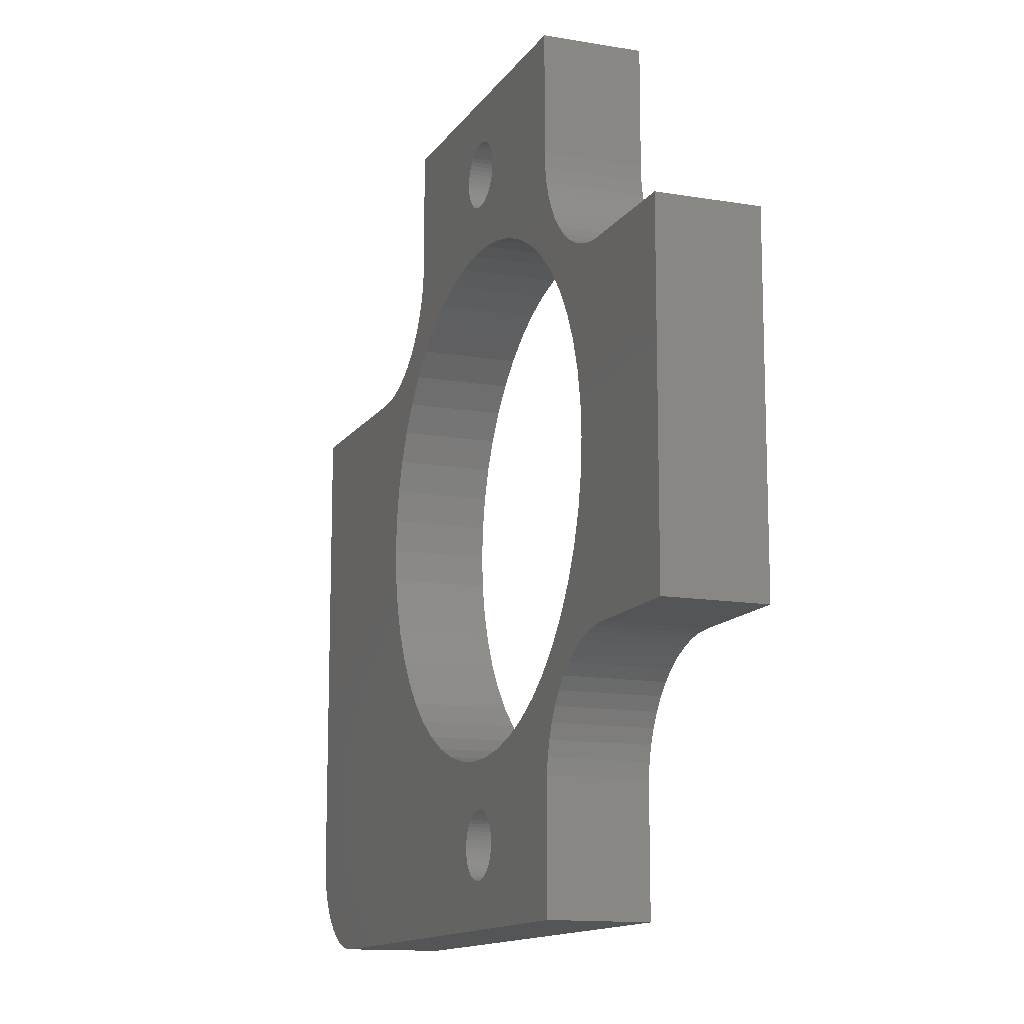
<metadata>
{"format":"stl","ext":"stl","renderer":"f3d","projection":"perspective","resolution":1024,"background":"white","views":[{"elev":-13.1,"azim":68.7,"up":"+Y"}]}
</metadata>
<code>
# stl→obj: 440 verts, 888 faces
v 21 -8.7 0
v 21 8.712 -5
v 21 8.712 0
v 21 -8.7 -5
v -20 -21 -5
v 8.712 -21 0
v -20 -21 0
v 8.712 -21 -5
v 8.7 21 -5
v -8.712 21 0
v 8.7 21 0
v -8.712 21 -5
v -5.503 11.69 -5
v -8.812 13.82 -5
v -8.712 14.6 -5
v -6.926 10.91 -5
v -9.008 13.05 -5
v -9.3 12.32 -5
v -10.15 10.98 -5
v -8.239 9.959 -5
v -9.422 8.848 -5
v -9.681 11.62 -5
v -11.3 9.903 -5
v -10.46 7.597 -5
v -10.69 10.41 -5
v -12.68 9.142 -5
v -11.33 6.227 -5
v -11.96 9.479 -5
v -14.21 8.75 -5
v -12.02 4.758 -5
v -15 8.7 -5
v -12.52 3.214 -5
v -12.82 1.62 -5
v -25 8.7 -5
v -12.93 0 -5
v -13.43 8.898 -5
v 1.757 13.96 -5
v 3.994 12.29 -5
v 2.422 12.7 -5
v 3.514 17 -5
v 0.8116 12.9 -5
v -0.8116 12.9 -5
v -1.757 13.96 -5
v -2.422 12.7 -5
v -3.994 12.29 -5
v -3.514 17 -5
v 3.514 -17 -5
v 8.712 -14.6 -5
v 6.926 -10.91 -5
v 8.239 -9.959 -5
v 5.503 -11.69 -5
v 3.994 -12.29 -5
v 1.757 -20.04 -5
v -1.757 -20.04 -5
v -3.514 -17 -5
v -5.503 -11.69 -5
v -3.994 -12.29 -5
v -6.926 -10.91 -5
v -8.239 -9.959 -5
v -9.422 -8.848 -5
v -12.82 -1.62 -5
v -25 -16 -5
v -12.52 -3.214 -5
v -10.46 -7.597 -5
v -11.33 -6.227 -5
v -12.02 -4.758 -5
v -20.94 -20.91 -5
v -21.55 -20.76 -5
v -22.13 -20.52 -5
v -22.68 -20.22 -5
v -23.19 -19.85 -5
v -23.64 -19.42 -5
v -24.05 -18.94 -5
v -24.38 -18.41 -5
v -24.65 -17.84 -5
v -24.84 -17.24 -5
v -24.96 -16.63 -5
v 12.52 -3.214 -5
v 15 -8.7 -5
v 12.93 0 -5
v 12.82 -1.62 -5
v 12.02 -4.758 -5
v 14.21 -8.75 -5
v 12.82 1.62 -5
v 11.33 -6.227 -5
v 13.43 -8.898 -5
v 12.52 3.214 -5
v 14.6 8.712 -5
v 12.68 -9.142 -5
v 10.46 -7.597 -5
v 11.96 -9.479 -5
v 11.3 -9.903 -5
v 9.422 -8.848 -5
v 10.69 -10.41 -5
v 10.15 -10.98 -5
v 9.681 -11.62 -5
v 9.3 -12.32 -5
v 9.008 -13.05 -5
v 8.812 -13.82 -5
v 12.02 4.758 -5
v 13.82 8.812 -5
v 11.33 6.227 -5
v 13.05 9.008 -5
v 12.32 9.3 -5
v 10.46 7.597 -5
v 11.62 9.681 -5
v 9.422 8.848 -5
v 10.98 10.15 -5
v 10.41 10.69 -5
v 8.239 9.959 -5
v 9.903 11.3 -5
v 9.479 11.96 -5
v 6.926 10.91 -5
v 9.142 12.68 -5
v 8.898 13.43 -5
v 5.503 11.69 -5
v 8.75 14.21 -5
v 8.7 15 -5
v 1.757 20.04 -5
v -1.757 20.04 -5
v 1.757 -13.96 -5
v 2.422 -12.7 -5
v 0.8116 -12.9 -5
v -0.8116 -12.9 -5
v -1.757 -13.96 -5
v -2.422 -12.7 -5
v 8.712 -14.6 0
v 1.687 -16.79 0
v 1.7 -17 0
v 3.994 -12.29 0
v 1.647 -16.58 0
v 1.581 -16.37 0
v 1.49 -16.18 0
v 2.422 -12.7 0
v 1.375 -16 0
v 1.239 -15.84 0
v 1.084 -15.69 0
v 0.9109 -15.56 0
v 0.8116 -12.9 0
v 0.7238 -15.46 0
v 0.5253 -15.38 0
v 0.3185 -15.33 0
v 0.1067 -15.3 0
v -0.1067 -15.3 0
v -0.8116 -12.9 0
v -0.3185 -15.33 0
v -0.5253 -15.38 0
v -0.7238 -15.46 0
v -0.9109 -15.56 0
v -2.422 -12.7 0
v -1.084 -15.69 0
v -1.239 -15.84 0
v -1.375 -16 0
v -1.49 -16.18 0
v -3.994 -12.29 0
v -1.647 -16.58 0
v -1.687 -16.79 0
v -1.581 -16.37 0
v 1.687 17.21 0
v 8.7 15 0
v 6.926 10.91 0
v 8.239 9.959 0
v 5.503 11.69 0
v 1.647 16.58 0
v 1.687 16.79 0
v 3.994 12.29 0
v 1.7 17 0
v 1.647 17.42 0
v 1.581 17.63 0
v 1.49 17.82 0
v 1.375 18 0
v 1.239 18.16 0
v 1.084 18.31 0
v 0.9109 18.44 0
v 0.7238 18.54 0
v 0.5253 18.62 0
v 0.3185 18.67 0
v 0.1067 18.7 0
v -0.1067 18.7 0
v -0.3185 18.67 0
v -8.712 14.6 0
v -1.7 17 0
v -1.687 17.21 0
v -3.994 12.29 0
v -2.422 12.7 0
v -1.647 17.42 0
v -1.581 17.63 0
v -1.49 17.82 0
v -1.375 18 0
v -5.503 11.69 0
v -8.812 13.82 0
v -1.239 18.16 0
v -0.5253 18.62 0
v -0.7238 18.54 0
v -0.9109 18.44 0
v -1.084 18.31 0
v -9.008 13.05 0
v -6.926 10.91 0
v -9.3 12.32 0
v -8.239 9.959 0
v -9.681 11.62 0
v -10.15 10.98 0
v -9.422 8.848 0
v -10.69 10.41 0
v -11.3 9.903 0
v -10.46 7.597 0
v -11.96 9.479 0
v -12.68 9.142 0
v -11.33 6.227 0
v -13.43 8.898 0
v -14.21 8.75 0
v -12.02 4.758 0
v -15 8.7 0
v -12.52 3.214 0
v 12.82 1.62 0
v 12.93 0 0
v 13.82 8.812 0
v 12.52 3.214 0
v 11.33 6.227 0
v 13.05 9.008 0
v 12.32 9.3 0
v 12.02 4.758 0
v 10.46 7.597 0
v 11.62 9.681 0
v 9.422 8.848 0
v 10.98 10.15 0
v 10.41 10.69 0
v 9.903 11.3 0
v 9.479 11.96 0
v 9.142 12.68 0
v 8.898 13.43 0
v 8.75 14.21 0
v 14.6 8.712 0
v 12.82 -1.62 0
v 12.52 -3.214 0
v 15 -8.7 0
v 12.02 -4.758 0
v 14.21 -8.75 0
v 11.33 -6.227 0
v 13.43 -8.898 0
v 12.68 -9.142 0
v 10.46 -7.597 0
v 11.96 -9.479 0
v 11.3 -9.903 0
v 9.422 -8.848 0
v 10.69 -10.41 0
v 10.15 -10.98 0
v 8.239 -9.959 0
v 9.681 -11.62 0
v 9.3 -12.32 0
v 6.926 -10.91 0
v 9.008 -13.05 0
v 5.503 -11.69 0
v 8.812 -13.82 0
v 1.687 -17.21 0
v 1.647 -17.42 0
v 1.581 -17.63 0
v 1.49 -17.82 0
v 1.375 -18 0
v 1.239 -18.16 0
v 1.084 -18.31 0
v 0.9109 -18.44 0
v 0.7238 -18.54 0
v 0.5253 -18.62 0
v 0.3185 -18.67 0
v 0.1067 -18.7 0
v -0.1067 -18.7 0
v -0.3185 -18.67 0
v -0.5253 -18.62 0
v -5.503 -11.69 0
v -1.7 -17 0
v -1.687 -17.21 0
v -1.647 -17.42 0
v -6.926 -10.91 0
v -1.581 -17.63 0
v -1.49 -17.82 0
v -8.239 -9.959 0
v -1.375 -18 0
v -9.422 -8.848 0
v -12.82 1.62 0
v -25 8.7 0
v -12.93 0 0
v -12.82 -1.62 0
v -0.7238 -18.54 0
v -0.9109 -18.44 0
v -1.084 -18.31 0
v -1.239 -18.16 0
v -10.46 -7.597 0
v -25 -16 0
v -11.33 -6.227 0
v -12.02 -4.758 0
v -12.52 -3.214 0
v -20.94 -20.91 0
v -21.55 -20.76 0
v -22.13 -20.52 0
v -22.68 -20.22 0
v -23.19 -19.85 0
v -23.64 -19.42 0
v -24.05 -18.94 0
v -24.38 -18.41 0
v -24.65 -17.84 0
v -24.84 -17.24 0
v -24.96 -16.63 0
v 1.581 16.37 0
v 1.49 16.18 0
v 2.422 12.7 0
v 1.375 16 0
v 1.239 15.84 0
v 1.084 15.69 0
v 0.9109 15.56 0
v 0.8116 12.9 0
v 0.7238 15.46 0
v 0.5253 15.38 0
v 0.3185 15.33 0
v 0.1067 15.3 0
v -0.1067 15.3 0
v -0.8116 12.9 0
v -0.3185 15.33 0
v -0.5253 15.38 0
v -0.7238 15.46 0
v -0.9109 15.56 0
v -1.084 15.69 0
v -1.239 15.84 0
v -1.375 16 0
v -1.49 16.18 0
v -1.581 16.37 0
v -1.647 16.58 0
v -1.687 16.79 0
v 1.687 17.21 -2.5
v 1.647 17.42 -2.5
v 1.7 17 -2.5
v -0.3185 18.67 -2.5
v -0.1067 18.7 -2.5
v 0.9109 18.44 -2.5
v 1.084 18.31 -2.5
v -1.239 18.16 -2.5
v -1.375 18 -2.5
v 1.49 17.82 -2.5
v 1.375 18 -2.5
v -0.5253 15.38 -2.5
v -0.7238 15.46 -2.5
v -0.9109 15.56 -2.5
v -1.084 15.69 -2.5
v 0.9109 15.56 -2.5
v 0.7238 15.46 -2.5
v -1.581 17.63 -2.5
v -1.647 17.42 -2.5
v -0.9109 18.44 -2.5
v -0.7238 18.54 -2.5
v -0.5253 18.62 -2.5
v -1.49 17.82 -2.5
v -1.687 17.21 -2.5
v 0.3185 18.67 -2.5
v 0.5253 18.62 -2.5
v 1.239 18.16 -2.5
v 1.581 17.63 -2.5
v -1.687 16.79 -2.5
v -1.647 16.58 -2.5
v -1.581 16.37 -2.5
v -1.49 16.18 -2.5
v -1.239 15.84 -2.5
v -1.375 16 -2.5
v -0.3185 15.33 -2.5
v 0.1067 15.3 -2.5
v -0.1067 15.3 -2.5
v 0.3185 15.33 -2.5
v 0.5253 15.38 -2.5
v 1.084 15.69 -2.5
v 1.239 15.84 -2.5
v 1.375 16 -2.5
v 1.49 16.18 -2.5
v 1.581 16.37 -2.5
v 1.647 16.58 -2.5
v 1.687 16.79 -2.5
v -1.084 18.31 -2.5
v -1.7 17 -2.5
v 0.7238 18.54 -2.5
v 0.1067 18.7 -2.5
v 3.514 17 -2.5
v 1.757 13.96 -2.5
v 1.757 20.04 -2.5
v -1.757 13.96 -2.5
v -3.514 17 -2.5
v -1.757 20.04 -2.5
v 1.687 -17.21 -2.5
v 1.7 -17 -2.5
v 1.687 -16.79 -2.5
v 1.647 -16.58 -2.5
v -1.7 -17 -2.5
v -1.687 -17.21 -2.5
v -0.3185 -15.33 -2.5
v -0.1067 -15.3 -2.5
v -1.239 -15.84 -2.5
v -1.375 -16 -2.5
v 1.49 -16.18 -2.5
v 1.375 -16 -2.5
v -0.5253 -18.62 -2.5
v -0.7238 -18.54 -2.5
v -0.9109 -18.44 -2.5
v -1.084 -18.31 -2.5
v 1.239 -18.16 -2.5
v 1.084 -18.31 -2.5
v 0.9109 -18.44 -2.5
v 0.7238 -18.54 -2.5
v -0.7238 -15.46 -2.5
v -0.5253 -15.38 -2.5
v -1.581 -16.37 -2.5
v -1.647 -16.58 -2.5
v -1.49 -16.18 -2.5
v -1.687 -16.79 -2.5
v 0.3185 -15.33 -2.5
v 0.5253 -15.38 -2.5
v 1.084 -15.69 -2.5
v 1.239 -15.84 -2.5
v 1.581 -16.37 -2.5
v -1.647 -17.42 -2.5
v -1.581 -17.63 -2.5
v -1.49 -17.82 -2.5
v -1.375 -18 -2.5
v -1.239 -18.16 -2.5
v -0.1067 -18.7 -2.5
v -0.3185 -18.67 -2.5
v 0.1067 -18.7 -2.5
v 0.3185 -18.67 -2.5
v 0.5253 -18.62 -2.5
v 1.49 -17.82 -2.5
v 1.581 -17.63 -2.5
v 1.375 -18 -2.5
v 1.647 -17.42 -2.5
v -0.9109 -15.56 -2.5
v -1.084 -15.69 -2.5
v 0.7238 -15.46 -2.5
v 0.9109 -15.56 -2.5
v 0.1067 -15.3 -2.5
v 3.514 -17 -2.5
v 1.757 -20.04 -2.5
v 1.757 -13.96 -2.5
v -1.757 -20.04 -2.5
v -3.514 -17 -2.5
v -1.757 -13.96 -2.5
f 1 2 3
f 2 1 4
f 5 6 7
f 6 5 8
f 9 10 11
f 10 9 12
f 13 14 15
f 16 17 14
f 16 18 17
f 19 20 21
f 20 22 18
f 20 19 22
f 23 21 24
f 21 25 19
f 21 23 25
f 26 24 27
f 24 28 23
f 29 27 30
f 31 30 32
f 24 26 28
f 31 32 33
f 34 33 35
f 27 36 26
f 37 38 39
f 38 37 40
f 41 37 39
f 42 37 41
f 42 43 37
f 44 43 42
f 45 43 44
f 43 45 46
f 47 48 8
f 48 49 50
f 48 51 49
f 52 48 47
f 48 52 51
f 8 53 47
f 8 54 53
f 55 56 57
f 55 58 56
f 5 58 55
f 5 55 54
f 58 5 59
f 59 5 60
f 27 29 36
f 34 35 61
f 30 31 29
f 62 61 63
f 5 54 8
f 60 5 64
f 62 64 5
f 64 62 65
f 65 62 66
f 66 62 63
f 62 5 67
f 62 67 68
f 62 68 69
f 62 69 70
f 62 70 71
f 62 71 72
f 62 72 73
f 62 73 74
f 62 74 75
f 62 75 76
f 62 76 77
f 61 62 34
f 33 34 31
f 78 4 79
f 80 4 81
f 82 79 83
f 84 2 80
f 85 83 86
f 87 2 84
f 2 87 88
f 4 80 2
f 85 86 89
f 4 78 81
f 79 82 78
f 90 89 91
f 83 85 82
f 90 91 92
f 93 92 94
f 89 90 85
f 93 94 95
f 50 95 96
f 92 93 90
f 50 96 97
f 50 97 98
f 50 98 99
f 50 99 48
f 95 50 93
f 100 88 87
f 88 100 101
f 102 101 100
f 101 102 103
f 103 102 104
f 105 104 102
f 104 105 106
f 107 106 105
f 106 107 108
f 108 107 109
f 110 109 107
f 109 110 111
f 111 110 112
f 113 112 110
f 112 113 114
f 114 113 115
f 116 115 113
f 115 116 117
f 117 116 118
f 38 118 116
f 118 38 40
f 118 40 9
f 119 9 40
f 120 9 119
f 15 45 13
f 14 13 16
f 18 16 20
f 45 15 46
f 12 46 15
f 120 12 9
f 46 12 120
f 121 52 47
f 52 121 122
f 121 123 122
f 121 124 123
f 125 124 121
f 125 126 124
f 57 125 55
f 125 57 126
f 127 128 129
f 130 131 128
f 130 132 131
f 130 133 132
f 134 135 133
f 134 136 135
f 134 137 136
f 134 138 137
f 139 138 134
f 139 140 138
f 139 141 140
f 139 142 141
f 139 143 142
f 139 144 143
f 145 144 139
f 144 145 146
f 146 145 147
f 147 145 148
f 145 149 148
f 150 149 145
f 149 150 151
f 151 150 152
f 152 150 153
f 153 150 154
f 155 154 150
f 156 155 157
f 158 155 156
f 154 155 158
f 159 160 11
f 160 161 162
f 160 163 161
f 164 160 165
f 160 166 163
f 160 167 165
f 160 159 167
f 11 168 159
f 11 169 168
f 11 170 169
f 11 171 170
f 11 172 171
f 11 173 172
f 11 174 173
f 11 175 174
f 11 176 175
f 11 177 176
f 11 178 177
f 11 179 178
f 10 179 11
f 179 10 180
f 181 182 183
f 182 184 185
f 10 183 186
f 10 186 187
f 182 181 184
f 10 187 188
f 10 188 189
f 184 181 190
f 191 190 181
f 10 189 192
f 180 10 193
f 10 194 193
f 10 195 194
f 10 196 195
f 10 192 196
f 183 10 181
f 197 190 191
f 190 197 198
f 199 198 197
f 198 199 200
f 201 200 199
f 202 200 201
f 200 202 203
f 204 203 202
f 205 203 204
f 203 205 206
f 207 206 205
f 208 206 207
f 206 208 209
f 210 209 208
f 211 209 210
f 209 211 212
f 213 212 211
f 212 213 214
f 3 215 216
f 217 218 215
f 219 220 221
f 217 222 218
f 223 221 224
f 217 219 222
f 225 224 226
f 221 223 219
f 225 226 227
f 162 227 228
f 162 228 229
f 224 225 223
f 162 229 230
f 162 230 231
f 162 231 232
f 227 162 225
f 162 232 160
f 216 1 3
f 215 3 233
f 1 216 234
f 215 233 217
f 235 1 234
f 219 217 220
f 1 235 236
f 237 236 235
f 236 237 238
f 239 238 237
f 238 239 240
f 240 239 241
f 242 241 239
f 241 242 243
f 243 242 244
f 245 244 242
f 244 245 246
f 246 245 247
f 248 247 245
f 247 248 249
f 249 248 250
f 251 250 248
f 250 251 252
f 253 252 251
f 252 253 254
f 254 253 127
f 130 127 253
f 128 127 130
f 133 130 134
f 255 127 129
f 127 255 6
f 256 6 255
f 257 6 256
f 258 6 257
f 259 6 258
f 260 6 259
f 261 6 260
f 262 6 261
f 263 6 262
f 264 6 263
f 265 6 264
f 266 6 265
f 267 6 266
f 268 6 267
f 7 268 269
f 270 157 155
f 157 270 271
f 271 270 272
f 272 270 273
f 274 273 270
f 7 273 274
f 273 7 275
f 275 7 276
f 7 274 277
f 276 7 278
f 7 277 279
f 214 213 280
f 281 280 213
f 280 281 282
f 282 281 283
f 268 7 6
f 284 7 269
f 285 7 284
f 286 7 285
f 287 7 286
f 278 7 287
f 288 7 279
f 289 288 290
f 289 290 291
f 289 291 292
f 289 283 281
f 288 289 7
f 7 289 293
f 293 289 294
f 294 289 295
f 295 289 296
f 296 289 297
f 297 289 298
f 298 289 299
f 299 289 300
f 300 289 301
f 301 289 302
f 283 289 292
f 302 289 303
f 160 164 166
f 304 166 164
f 305 166 304
f 166 305 306
f 307 306 305
f 308 306 307
f 309 306 308
f 310 306 309
f 310 311 306
f 312 311 310
f 313 311 312
f 314 311 313
f 315 311 314
f 316 311 315
f 317 316 318
f 317 318 319
f 317 319 320
f 316 317 311
f 321 317 320
f 185 321 322
f 185 322 323
f 185 323 324
f 185 324 325
f 185 325 326
f 185 326 327
f 321 185 317
f 328 185 327
f 185 328 182
f 72 299 73
f 299 72 298
f 62 281 34
f 281 62 289
f 71 296 297
f 296 71 70
f 72 297 298
f 297 72 71
f 77 289 62
f 289 77 303
f 69 294 295
f 294 69 68
f 67 7 293
f 7 67 5
f 76 303 77
f 303 76 302
f 74 301 75
f 301 74 300
f 70 295 296
f 295 70 69
f 68 293 294
f 293 68 67
f 75 302 76
f 302 75 301
f 73 300 74
f 300 73 299
f 84 218 87
f 218 84 215
f 80 215 84
f 215 80 216
f 113 162 161
f 162 113 110
f 206 21 203
f 21 206 24
f 90 239 85
f 239 90 242
f 291 63 292
f 63 291 66
f 292 61 283
f 61 292 63
f 59 279 277
f 279 59 60
f 288 65 290
f 65 288 64
f 57 270 155
f 270 57 56
f 58 277 274
f 277 58 59
f 93 248 245
f 248 93 50
f 49 253 251
f 253 49 51
f 93 242 90
f 242 93 245
f 82 235 78
f 235 82 237
f 81 216 80
f 216 81 234
f 13 184 190
f 184 13 45
f 45 185 184
f 185 45 44
f 20 198 200
f 198 20 16
f 280 32 214
f 32 280 33
f 212 27 209
f 27 212 30
f 39 166 306
f 166 39 38
f 100 219 102
f 219 100 222
f 110 225 162
f 225 110 107
f 102 223 105
f 223 102 219
f 279 64 288
f 64 279 60
f 123 145 139
f 145 123 124
f 126 155 150
f 155 126 57
f 124 150 145
f 150 124 126
f 56 274 270
f 274 56 58
f 51 130 253
f 130 51 52
f 122 139 134
f 139 122 123
f 52 134 130
f 134 52 122
f 50 251 248
f 251 50 49
f 78 234 81
f 234 78 235
f 16 190 198
f 190 16 13
f 214 30 212
f 30 214 32
f 283 35 282
f 35 283 61
f 209 24 206
f 24 209 27
f 44 317 185
f 317 44 42
f 41 306 311
f 306 41 39
f 38 163 166
f 163 38 116
f 105 225 107
f 225 105 223
f 87 222 100
f 222 87 218
f 290 66 291
f 66 290 65
f 85 237 82
f 237 85 239
f 21 200 203
f 200 21 20
f 282 33 280
f 33 282 35
f 42 311 317
f 311 42 41
f 116 161 163
f 161 116 113
f 2 233 3
f 233 2 88
f 106 226 224
f 226 106 108
f 103 221 220
f 221 103 104
f 88 217 233
f 217 88 101
f 228 112 229
f 112 228 111
f 108 227 226
f 227 108 109
f 229 114 230
f 114 229 112
f 231 117 232
f 117 231 115
f 160 9 11
f 9 160 118
f 232 118 160
f 118 232 117
f 104 224 221
f 224 104 106
f 101 220 217
f 220 101 103
f 227 111 228
f 111 227 109
f 230 115 231
f 115 230 114
f 83 236 238
f 236 83 79
f 247 94 246
f 94 247 95
f 6 48 127
f 48 6 8
f 250 96 249
f 96 250 97
f 91 241 243
f 241 91 89
f 249 95 247
f 95 249 96
f 252 97 250
f 97 252 98
f 92 243 244
f 243 92 91
f 86 238 240
f 238 86 83
f 79 1 236
f 1 79 4
f 127 99 254
f 99 127 48
f 254 98 252
f 98 254 99
f 94 244 246
f 244 94 92
f 89 240 241
f 240 89 86
f 15 10 12
f 10 15 181
f 28 208 207
f 208 28 26
f 19 201 22
f 201 19 202
f 18 197 17
f 197 18 199
f 23 207 205
f 207 23 28
f 36 211 210
f 211 36 29
f 29 213 211
f 213 29 31
f 22 199 18
f 199 22 201
f 17 191 14
f 191 17 197
f 25 205 204
f 205 25 23
f 26 210 208
f 210 26 36
f 31 281 213
f 281 31 34
f 14 181 15
f 181 14 191
f 25 202 19
f 202 25 204
f 329 168 330
f 168 329 159
f 331 159 329
f 159 331 167
f 332 179 180
f 179 332 333
f 334 173 174
f 173 334 335
f 189 336 192
f 336 189 337
f 338 171 339
f 171 338 170
f 340 320 319
f 320 340 341
f 342 322 321
f 322 342 343
f 344 312 310
f 312 344 345
f 186 346 187
f 346 186 347
f 348 194 195
f 194 348 349
f 350 180 193
f 180 350 332
f 188 337 189
f 337 188 351
f 183 347 186
f 347 183 352
f 353 176 177
f 176 353 354
f 339 172 355
f 172 339 171
f 356 170 338
f 170 356 169
f 327 357 328
f 357 327 358
f 325 359 326
f 359 325 360
f 343 323 322
f 323 343 361
f 324 360 325
f 360 324 362
f 363 319 318
f 319 363 340
f 364 316 315
f 316 364 365
f 341 321 320
f 321 341 342
f 366 315 314
f 315 366 364
f 345 313 312
f 313 345 367
f 368 310 309
f 310 368 344
f 369 307 370
f 307 369 308
f 371 304 372
f 304 371 305
f 372 164 373
f 164 372 304
f 374 167 331
f 167 374 165
f 349 193 194
f 193 349 350
f 336 196 192
f 196 336 375
f 375 195 196
f 195 375 348
f 187 351 188
f 351 187 346
f 182 352 183
f 352 182 376
f 354 175 176
f 175 354 377
f 377 174 175
f 174 377 334
f 378 177 178
f 177 378 353
f 333 178 179
f 178 333 378
f 335 172 173
f 172 335 355
f 330 169 356
f 169 330 168
f 326 358 327
f 358 326 359
f 323 362 324
f 362 323 361
f 365 318 316
f 318 365 363
f 367 314 313
f 314 367 366
f 369 309 308
f 309 369 368
f 370 305 371
f 305 370 307
f 373 165 374
f 165 373 164
f 328 376 182
f 376 328 357
f 37 379 40
f 379 37 380
f 40 381 119
f 381 40 379
f 382 46 383
f 46 382 43
f 371 379 380
f 329 379 331
f 379 374 331
f 379 373 374
f 379 372 373
f 379 371 372
f 380 370 371
f 380 369 370
f 380 368 369
f 380 344 368
f 380 345 344
f 380 367 345
f 380 366 367
f 380 364 366
f 380 365 364
f 382 365 380
f 365 382 363
f 363 382 340
f 340 382 341
f 358 383 357
f 359 383 358
f 360 383 359
f 383 360 382
f 362 382 360
f 361 382 362
f 343 382 361
f 342 382 343
f 341 382 342
f 330 379 329
f 356 379 330
f 338 379 356
f 379 338 381
f 339 381 338
f 355 381 339
f 335 381 355
f 334 381 335
f 377 381 334
f 354 381 377
f 353 381 354
f 378 381 353
f 333 381 378
f 384 333 332
f 384 332 350
f 384 350 349
f 384 349 348
f 333 384 381
f 375 384 348
f 336 384 375
f 337 384 336
f 351 384 337
f 383 351 346
f 383 346 347
f 383 347 352
f 383 352 376
f 357 383 376
f 351 383 384
f 37 382 380
f 382 37 43
f 383 120 384
f 120 383 46
f 120 381 384
f 381 120 119
f 385 129 386
f 129 385 255
f 387 131 388
f 131 387 128
f 272 389 271
f 389 272 390
f 386 128 387
f 128 386 129
f 391 144 146
f 144 391 392
f 153 393 152
f 393 153 394
f 395 135 396
f 135 395 133
f 397 284 269
f 284 397 398
f 399 286 285
f 286 399 400
f 401 261 260
f 261 401 402
f 403 263 262
f 263 403 404
f 405 147 148
f 147 405 406
f 406 146 147
f 146 406 391
f 156 407 158
f 407 156 408
f 154 394 153
f 394 154 409
f 157 408 156
f 408 157 410
f 411 141 142
f 141 411 412
f 413 136 137
f 136 413 414
f 415 133 395
f 133 415 132
f 273 390 272
f 390 273 416
f 276 417 275
f 417 276 418
f 278 418 276
f 418 278 419
f 400 287 286
f 287 400 420
f 287 419 278
f 419 287 420
f 421 268 267
f 268 421 422
f 422 269 268
f 269 422 397
f 423 267 266
f 267 423 421
f 398 285 284
f 285 398 399
f 424 266 265
f 266 424 423
f 404 264 263
f 264 404 425
f 402 262 261
f 262 402 403
f 426 257 427
f 257 426 258
f 401 259 428
f 259 401 260
f 428 258 426
f 258 428 259
f 429 255 385
f 255 429 256
f 427 256 429
f 256 427 257
f 430 148 149
f 148 430 405
f 431 149 151
f 149 431 430
f 393 151 152
f 151 393 431
f 158 409 154
f 409 158 407
f 271 410 157
f 410 271 389
f 432 138 140
f 138 432 433
f 392 143 144
f 143 392 434
f 412 140 141
f 140 412 432
f 433 137 138
f 137 433 413
f 396 136 414
f 136 396 135
f 388 132 415
f 132 388 131
f 275 416 273
f 416 275 417
f 425 265 264
f 265 425 424
f 434 142 143
f 142 434 411
f 53 435 47
f 435 53 436
f 47 437 121
f 437 47 435
f 438 55 439
f 55 438 54
f 53 438 436
f 438 53 54
f 125 437 440
f 437 125 121
f 426 435 436
f 387 435 386
f 435 385 386
f 435 429 385
f 435 427 429
f 435 426 427
f 436 428 426
f 436 401 428
f 436 402 401
f 436 403 402
f 436 404 403
f 436 425 404
f 436 424 425
f 436 423 424
f 436 421 423
f 438 421 436
f 421 438 422
f 422 438 397
f 397 438 398
f 416 439 390
f 417 439 416
f 418 439 417
f 439 418 438
f 419 438 418
f 420 438 419
f 400 438 420
f 399 438 400
f 398 438 399
f 388 435 387
f 415 435 388
f 395 435 415
f 435 395 437
f 396 437 395
f 414 437 396
f 413 437 414
f 433 437 413
f 432 437 433
f 412 437 432
f 411 437 412
f 434 437 411
f 392 437 434
f 440 392 391
f 440 391 406
f 440 406 405
f 440 405 430
f 392 440 437
f 431 440 430
f 393 440 431
f 394 440 393
f 409 440 394
f 439 409 407
f 439 407 408
f 439 408 410
f 439 410 389
f 390 439 389
f 409 439 440
f 439 125 440
f 125 439 55

</code>
